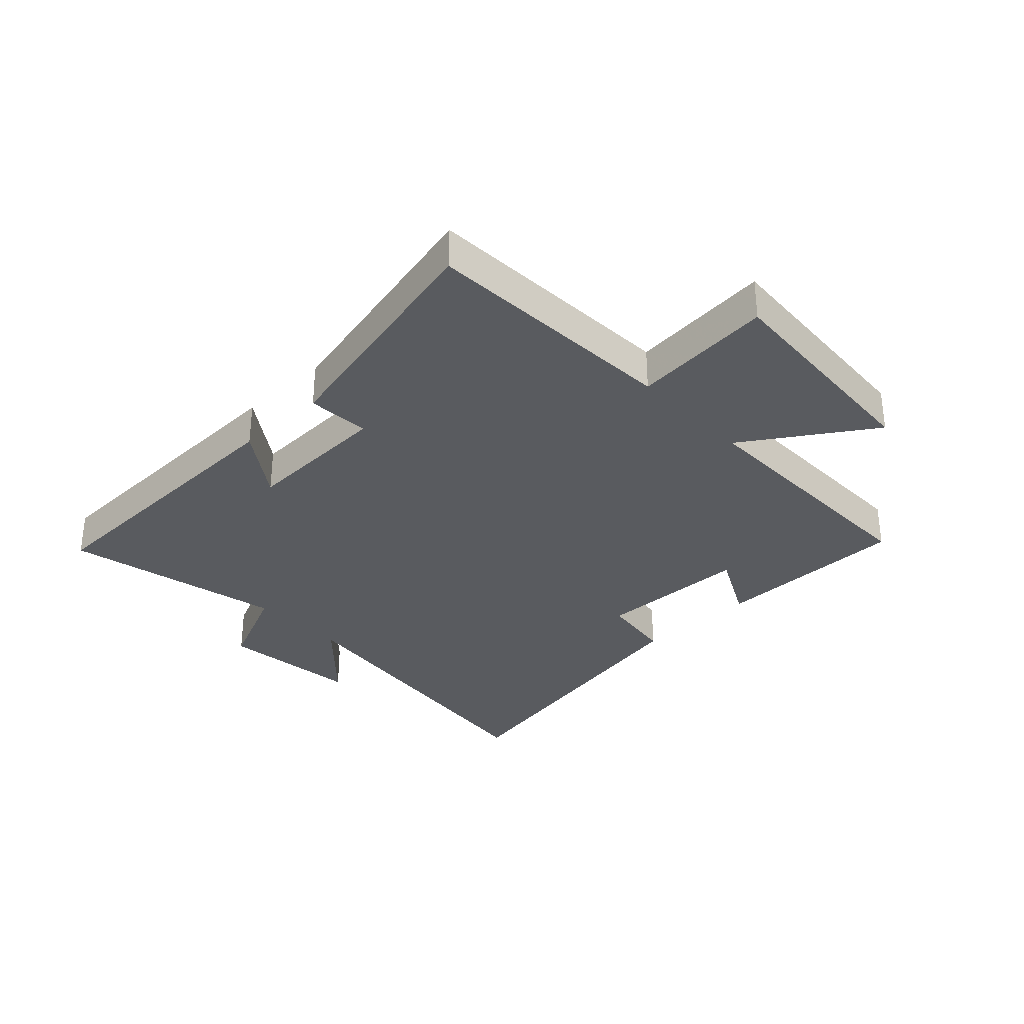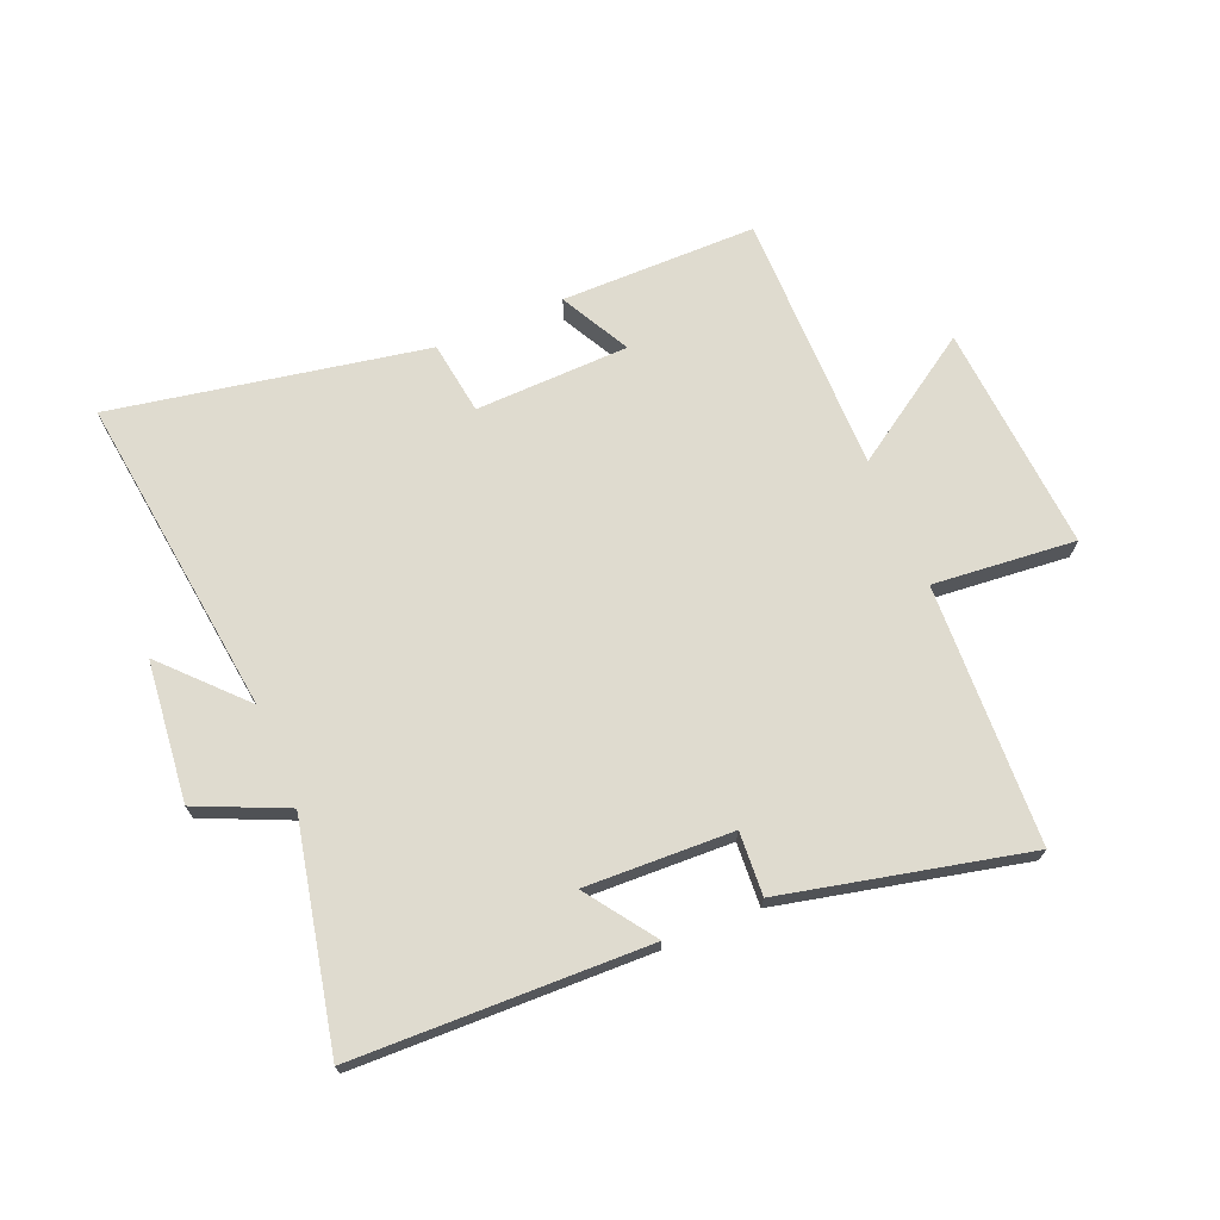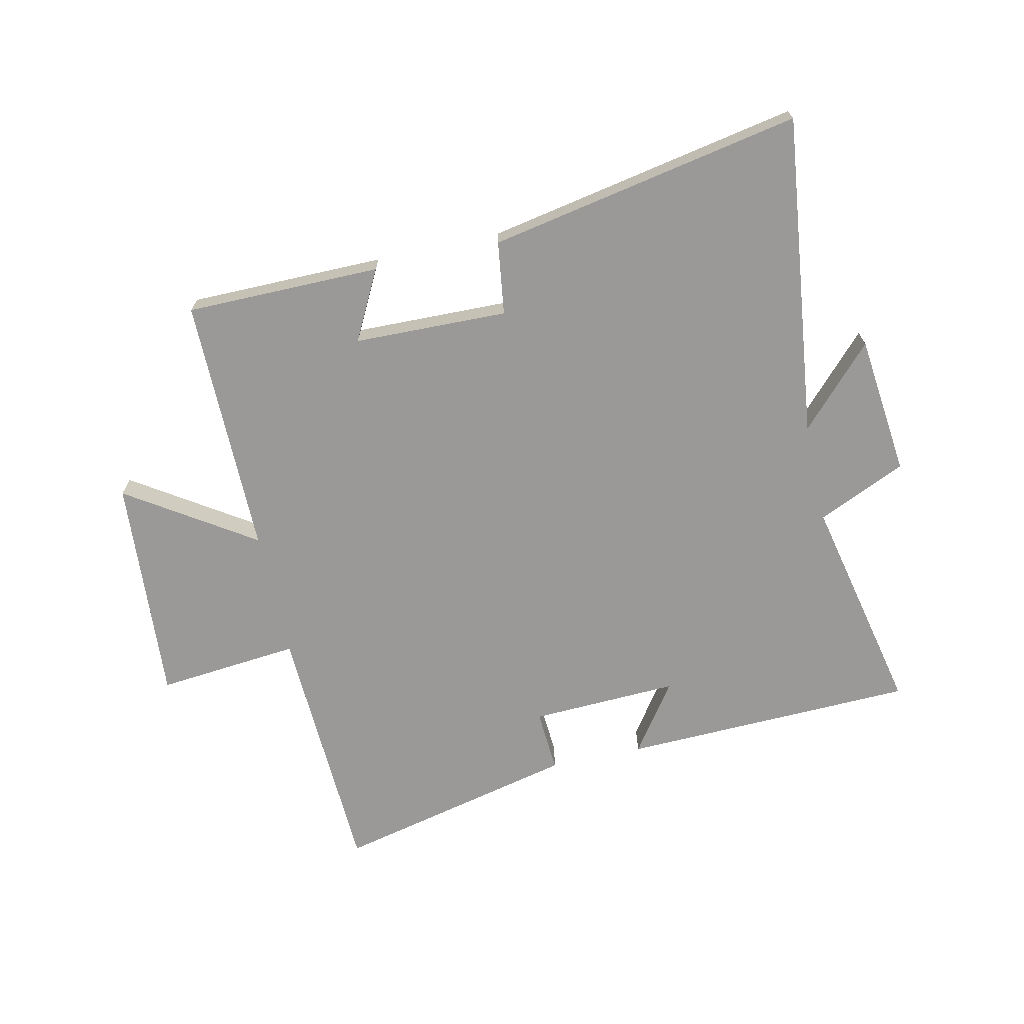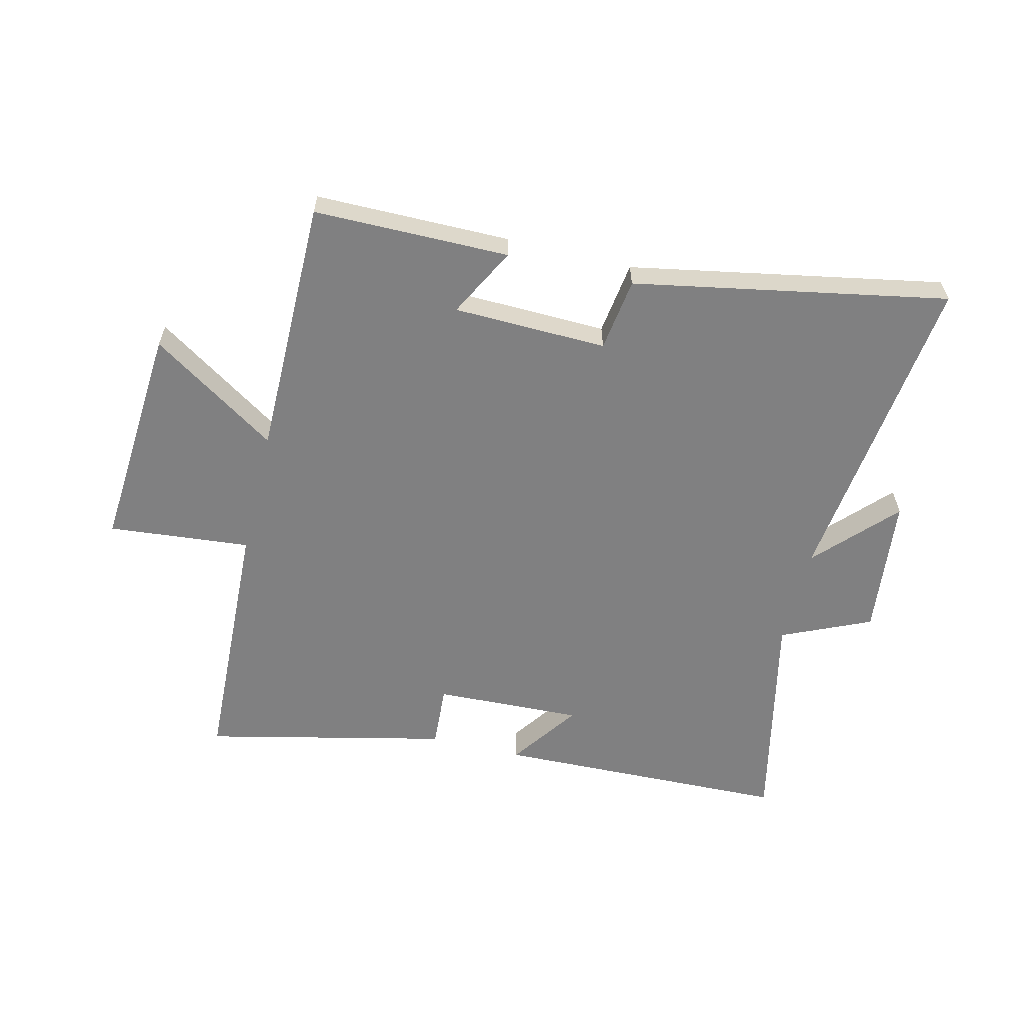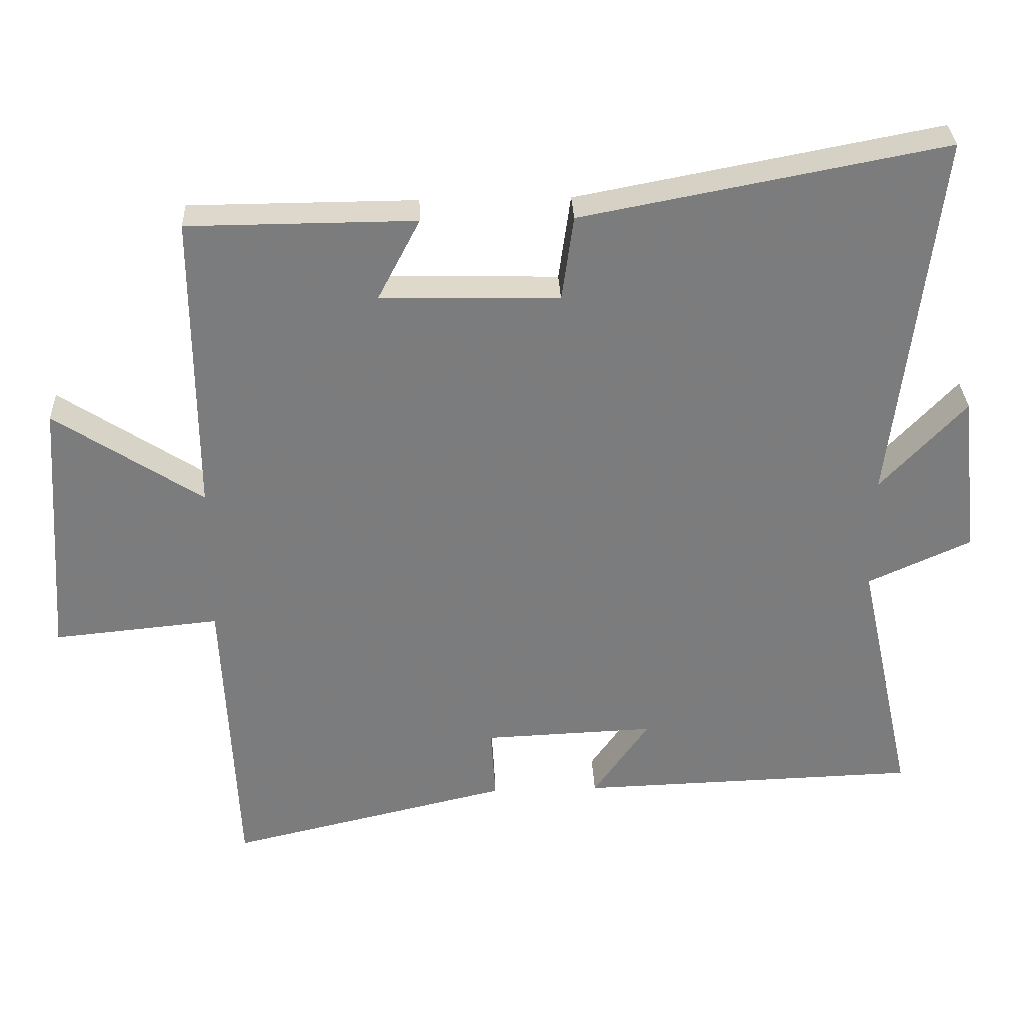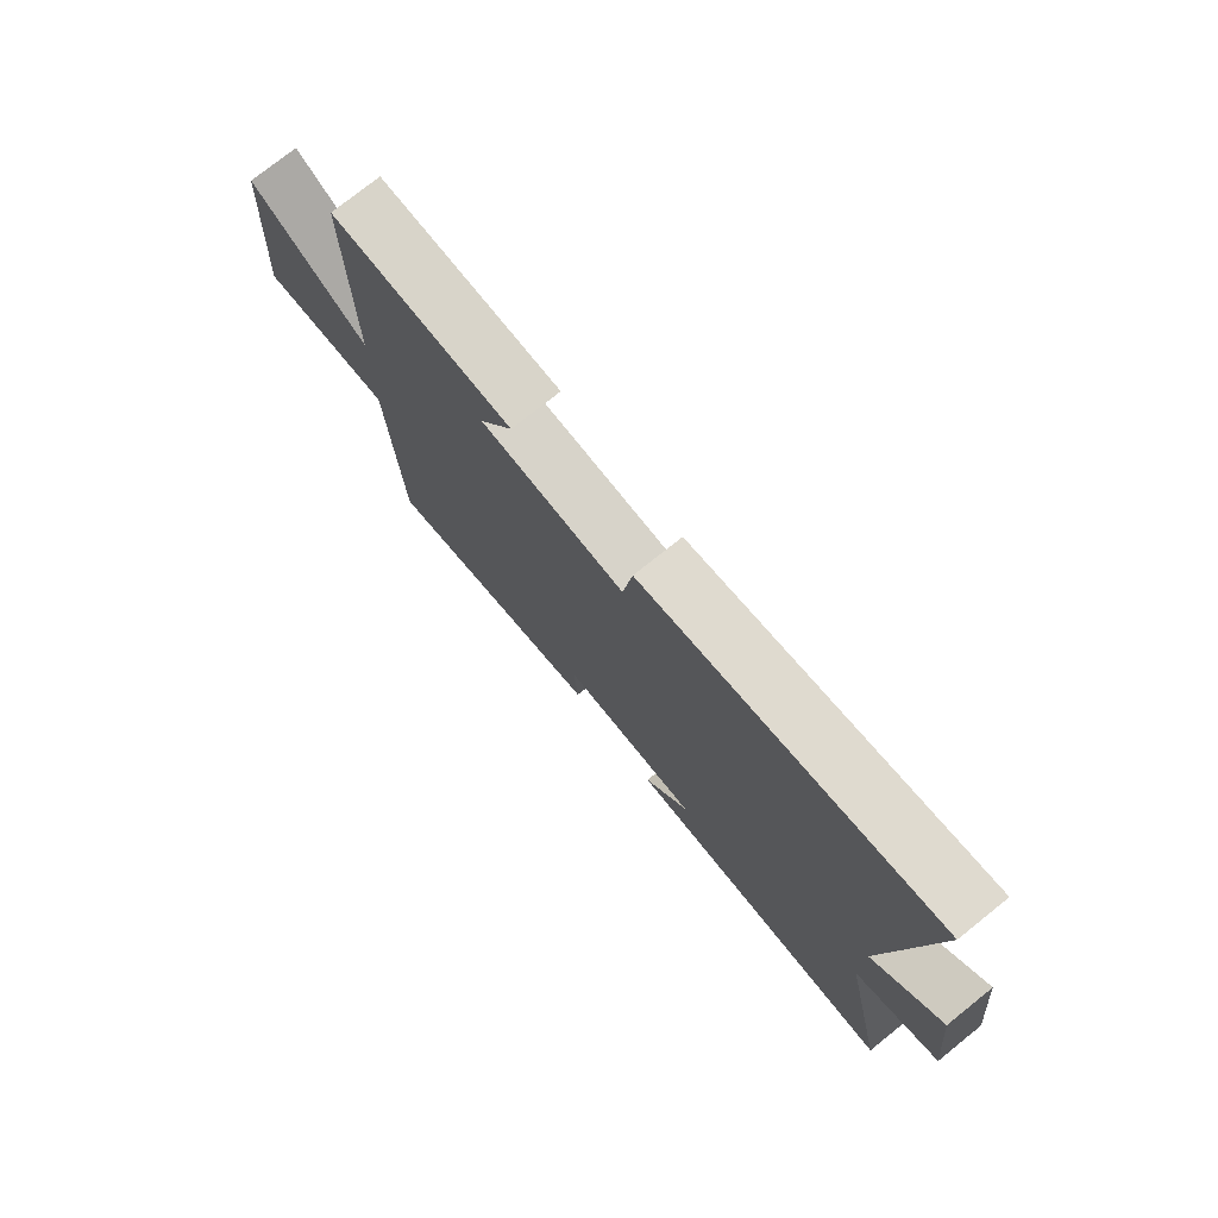
<metadata>
{"format":"obj","ext":"obj","renderer":"f3d","projection":"perspective","resolution":1024,"background":"white","views":[{"elev":-32.6,"azim":-136.6,"up":"+Y"},{"elev":70.3,"azim":157.1,"up":"+Y"},{"elev":-69.1,"azim":12.4,"up":"+Y"},{"elev":-60.0,"azim":-13.8,"up":"+Y"},{"elev":31.5,"azim":-2.4,"up":"+Z"},{"elev":75.8,"azim":51.3,"up":"+Z"}]}
</metadata>
<code>
v 0.565 0.07 0.6
v 0.5 0.07 0.058
v 0.623 0.07 0.189
v 0.649 0.07 -0.047
v 0.5 0.07 -0.114
v 0.581 0.07 -0.485
v 0.087 0.07 -0.5
v 0.168 0.07 -0.384
v -0.08 0.07 -0.394
v -0.073 0.07 -0.5
v -0.48 0.07 -0.594
v -0.5 0.07 -0.159
v -0.739 0.07 -0.182
v -0.713 0.07 0.2
v -0.5 0.07 0.061
v -0.502 0.07 0.498
v -0.174 0.07 0.5
v -0.235 0.07 0.383
v 0.023 0.07 0.377
v 0.04 0.07 0.5
v 0.565 0 0.6
v 0.5 0 0.058
v 0.623 0 0.189
v 0.649 0 -0.047
v 0.5 0 -0.114
v 0.581 0 -0.485
v 0.087 0 -0.5
v 0.168 0 -0.384
v -0.08 0 -0.394
v -0.073 0 -0.5
v -0.48 0 -0.594
v -0.5 0 -0.159
v -0.739 0 -0.182
v -0.713 0 0.2
v -0.5 0 0.061
v -0.502 0 0.498
v -0.174 0 0.5
v -0.235 0 0.383
v 0.023 0 0.377
v 0.04 0 0.5
f 19 20 1 2
f 18 19 2
f 15 16 17 18
f 15 18 2
f 12 13 14 15
f 11 12 15
f 10 11 15
f 9 10 15
f 8 9 15 2
f 5 6 7 8
f 5 8 2 3
f 3 4 5
f 22 21 40 39
f 22 39 38
f 38 37 36 35
f 22 38 35
f 35 34 33 32
f 35 32 31
f 35 31 30
f 35 30 29
f 22 35 29 28
f 28 27 26 25
f 23 22 28 25
f 25 24 23
f 1 21 22 2
f 2 22 23 3
f 3 23 24 4
f 4 24 25 5
f 5 25 26 6
f 6 26 27 7
f 7 27 28 8
f 8 28 29 9
f 9 29 30 10
f 10 30 31 11
f 11 31 32 12
f 12 32 33 13
f 13 33 34 14
f 14 34 35 15
f 15 35 36 16
f 16 36 37 17
f 17 37 38 18
f 18 38 39 19
f 19 39 40 20
f 20 40 21 1

</code>
